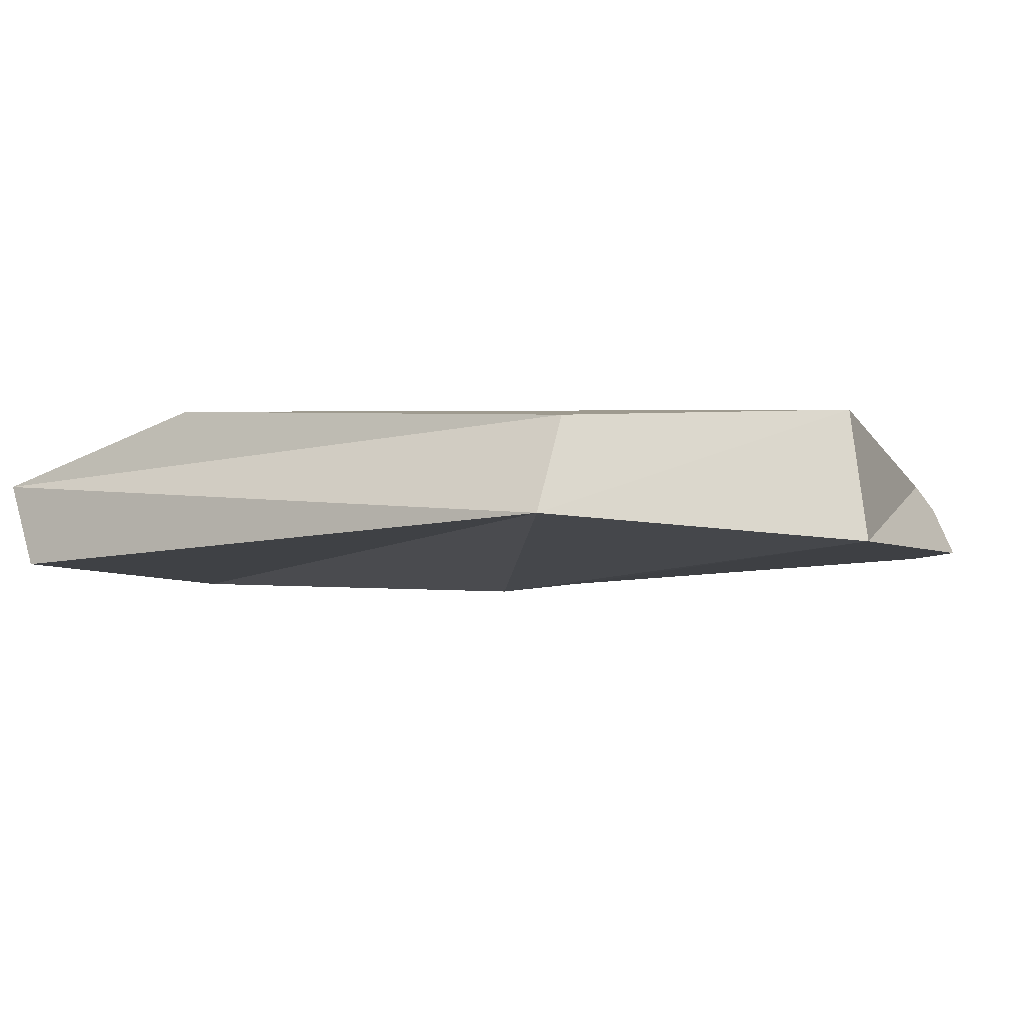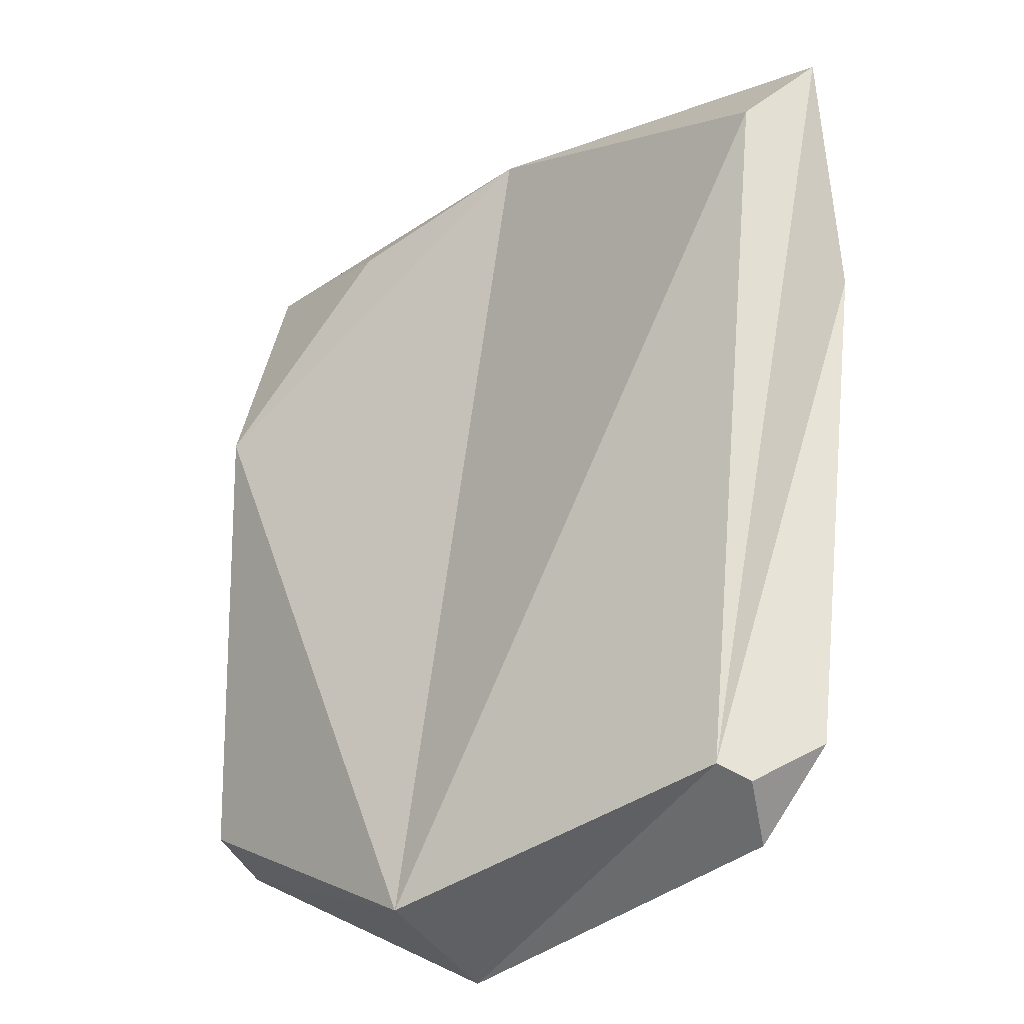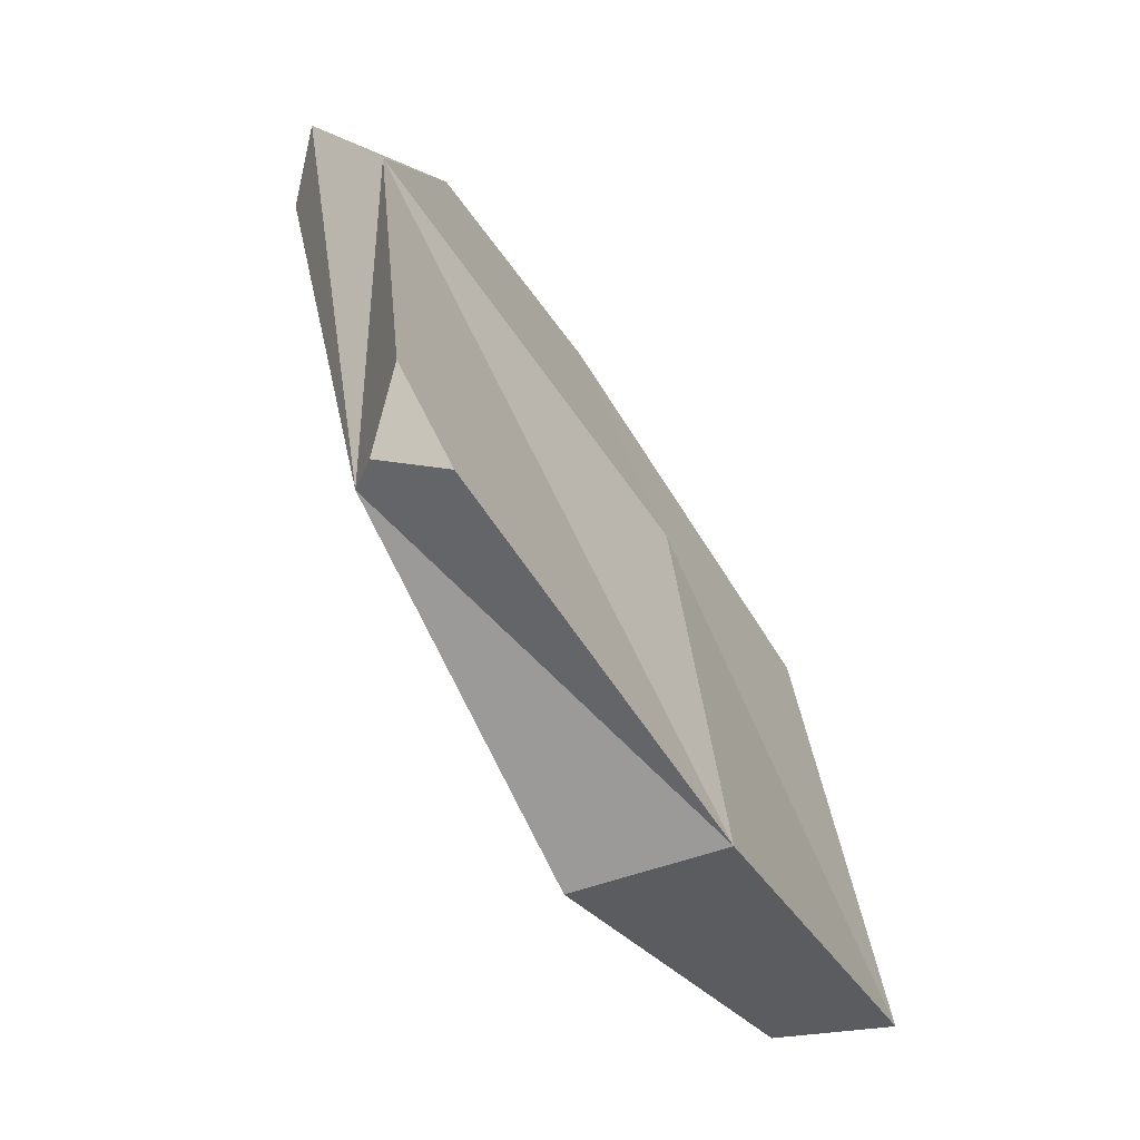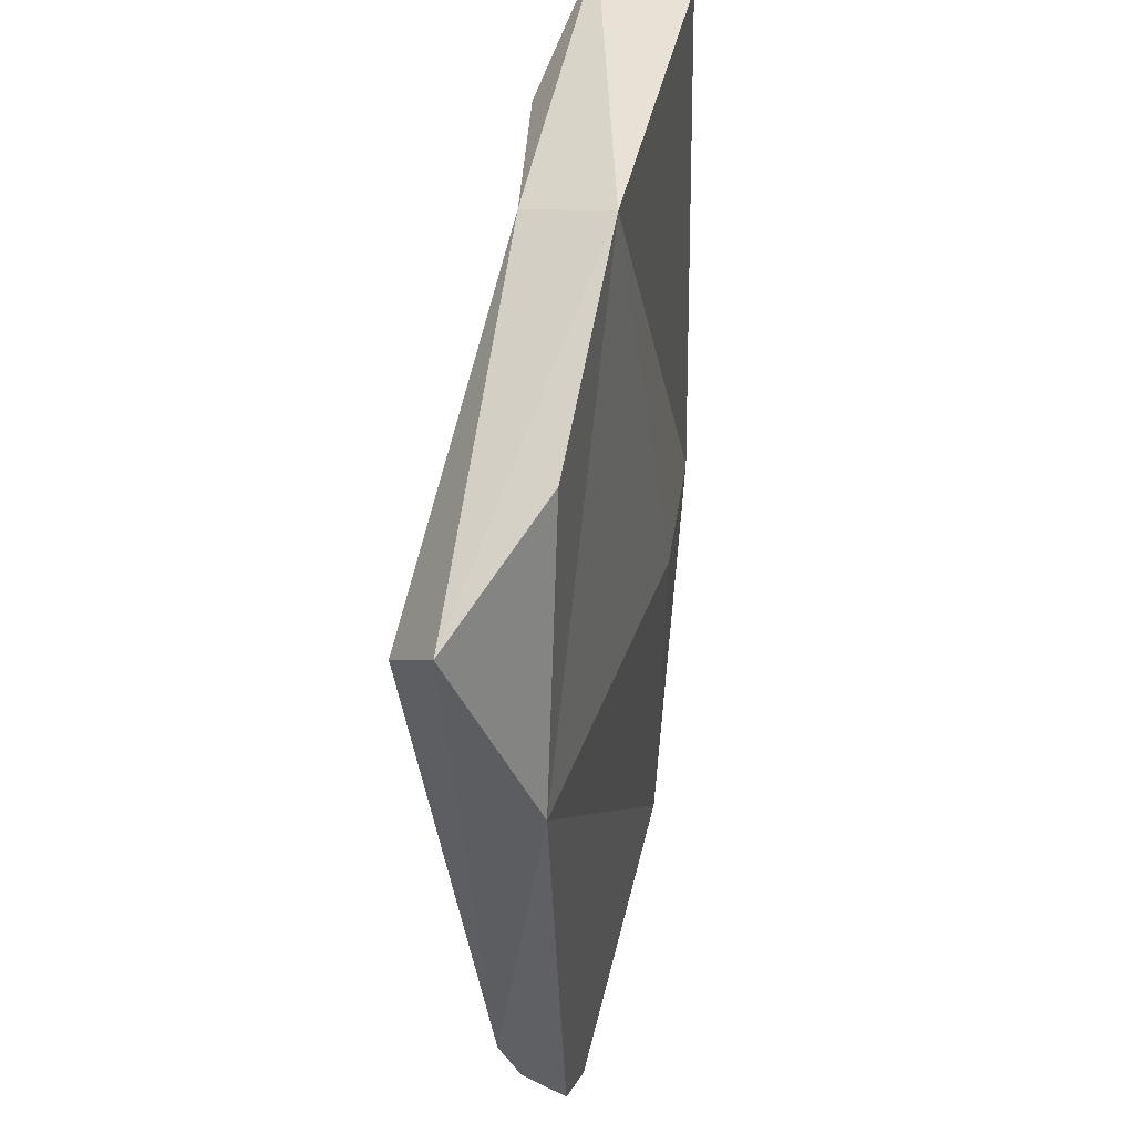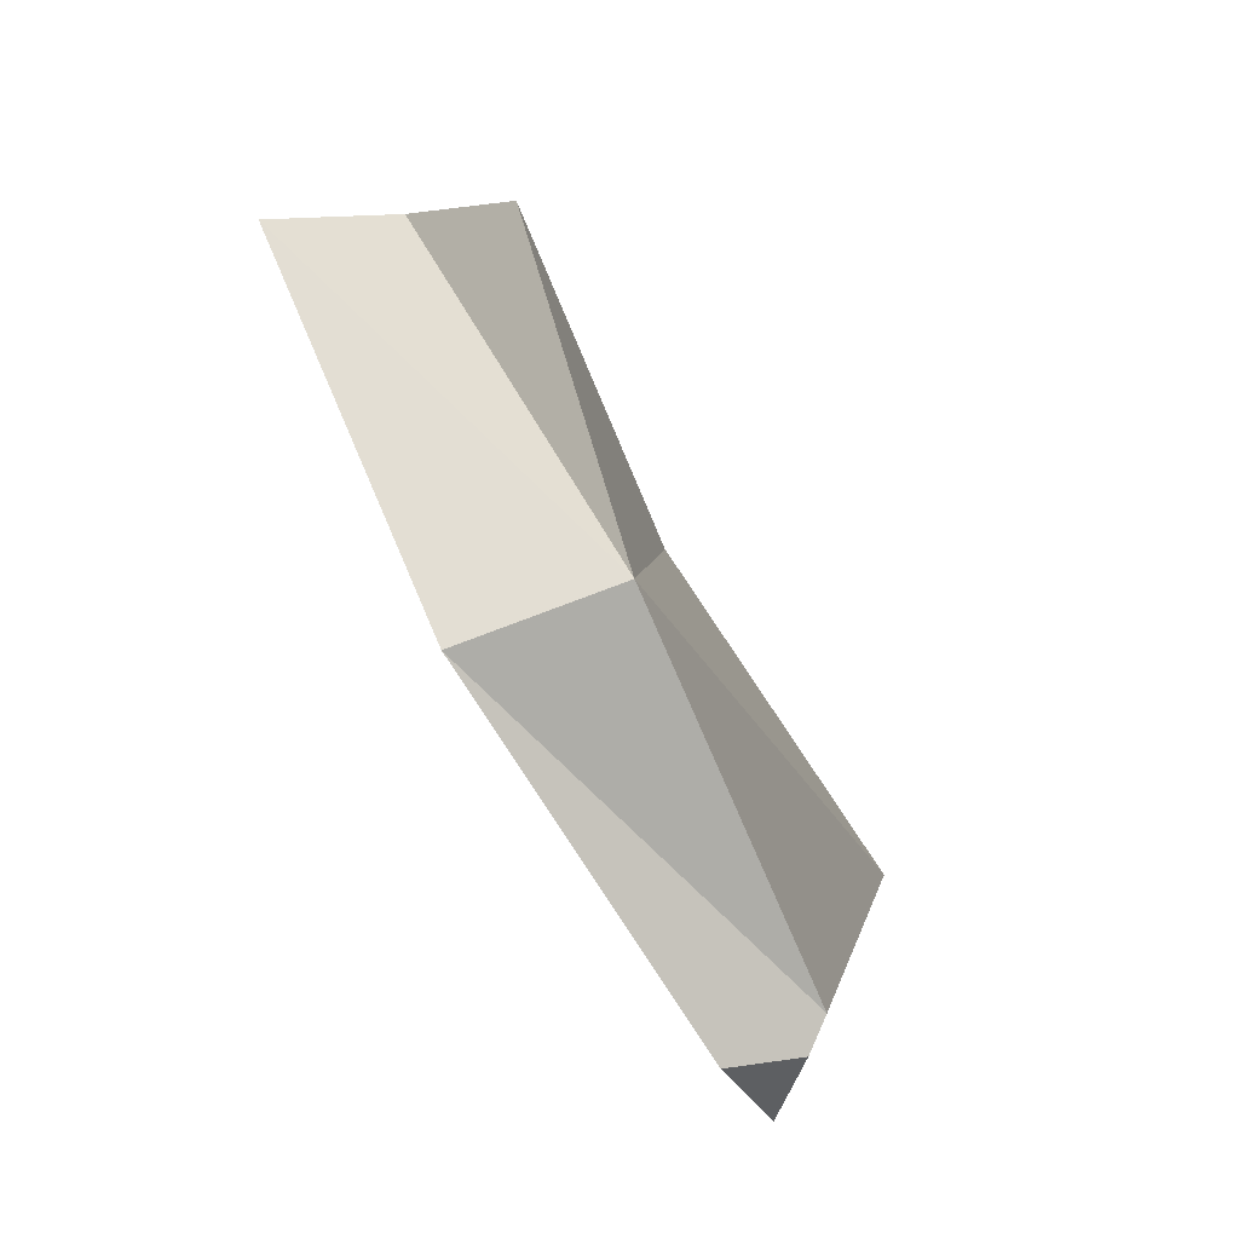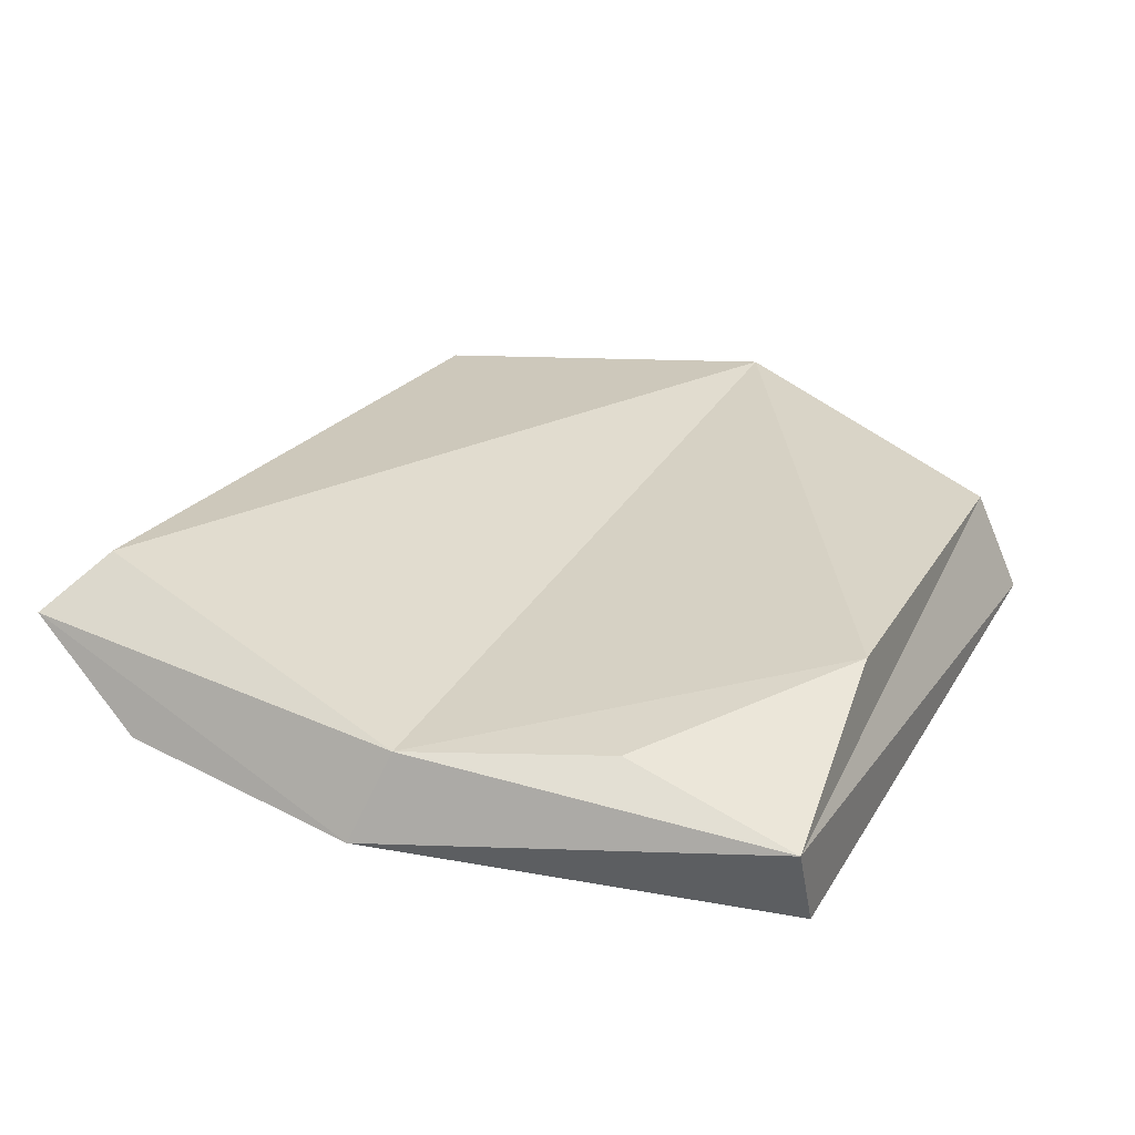
<metadata>
{"format":"obj","ext":"obj","renderer":"f3d","projection":"perspective","resolution":1024,"background":"white","views":[{"elev":-9.4,"azim":117.7,"up":"+Y"},{"elev":-34.0,"azim":-139.9,"up":"+Z"},{"elev":-69.8,"azim":-60.4,"up":"+Z"},{"elev":44.5,"azim":-83.5,"up":"+Z"},{"elev":-79.5,"azim":116.6,"up":"+Z"},{"elev":28.9,"azim":17.3,"up":"+Y"}]}
</metadata>
<code>
g default
v -0.7527 0.1858 0.5174
v -0.5231 0.07433 -0.7879
v -0.05474 0.0732 0.8529
v -0.8581 0.09708 0.6374
v 0.1858 0.1162 -0.8692
v 0.8581 -0.1659 -0.5013
v 0.7687 0.03166 -0.5078
v 0.2225 -0.1617 -0.9141
v 0.6944 0.142 0.4071
v 0.3421 0.0997 0.7856
v 0.6807 0.02323 0.8769
v 0.6918 -0.1531 0.8094
v -0.1239 -0.09492 0.9141
v -0.6098 -0.05691 0.7682
v -0.793 -0.0589 0.2209
v 0.03083 -0.1858 0.002825
v -0.6556 -0.07371 -0.7349
v -0.5609 0.02419 -0.8154
v -0.5004 -0.0894 -0.8771
g rock60
f 4 1 2
f 5 2 1
f 3 1 4
f 5 1 3
f 5 6 8
f 5 7 6
f 9 7 5
f 2 5 8
f 5 3 9
f 10 11 9
f 3 10 9
f 7 9 11
f 11 10 3
f 13 12 11
f 12 6 11
f 11 3 13
f 6 7 11
f 6 12 13
f 14 13 4
f 13 3 4
f 6 16 8
f 16 15 8
f 13 14 15
f 14 4 15
f 15 4 2
f 2 19 18
f 17 2 18
f 2 8 19
f 6 13 16
f 16 13 15
f 17 18 19
f 17 8 15
f 17 15 2
f 17 19 8

</code>
